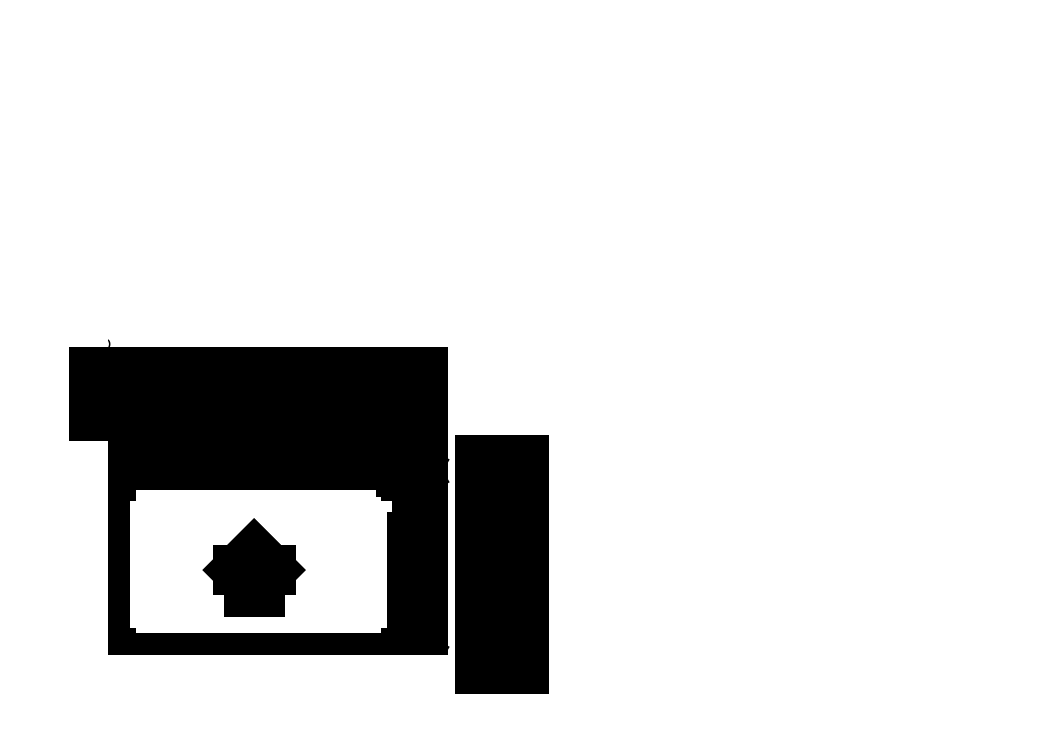
<metadata>
{"format":"dxf","ext":"dxf","renderer":"ezdxf+matplotlib","layout":"modelspace","background":"white","min_lineweight":24,"dpi":150}
</metadata>
<code>
0
SECTION
2
ENTITIES
0
LINE
8
0
10
30
20
30
30
0
11
328
21
30
31
0
0
LINE
8
0
10
328
20
30
30
0
11
328
21
220
31
0
0
LINE
8
0
10
328
20
220
30
0
11
30
21
220
31
0
0
LINE
8
0
10
30
20
220
30
0
11
30
21
30
31
0
0
MTEXT
8
0
10
30
20
240
30
0
40
10
41
0
71
1
72
1
1
FRONT
7
textstyle16
50
0
73
2
44
1
0
MTEXT
8
0
10
30
20
330
30
0
40
10
41
0
71
1
72
1
1
IO
7
textstyle17
50
0
73
2
44
1
0
DIMENSION
8
0
10
26
20
220
30
0
11
24.12
21
125
31
0
70
129
71
8
72
2
74
0
75
0
41
1
42
0
1

3
Standard
13
30
23
220
33
0
14
30
24
30
34
0
0
DIMENSION
8
0
10
30
20
26
30
0
11
179
21
27.88
31
0
70
129
71
8
72
2
74
0
75
0
41
1
42
0
1

3
Standard
13
30
23
30
33
0
14
328
24
30
34
0
0
DIMENSION
8
0
10
30
20
256
30
0
11
179
21
257.9
31
0
70
129
71
8
72
2
74
0
75
0
41
1
42
0
1

3
Standard
13
30
23
260
33
0
14
328
24
260
34
0
0
LINE
8
0
10
35
20
35
30
0
11
323
21
35
31
0
0
LINE
8
0
10
323
20
35
30
0
11
323
21
215
31
0
0
LINE
8
0
10
323
20
215
30
0
11
35
21
215
31
0
0
LINE
8
0
10
35
20
215
30
0
11
35
21
35
31
0
0
DIMENSION
8
0
10
333
20
220
30
0
11
331.1
21
217.5
31
0
70
129
71
8
72
2
74
0
75
0
41
1
42
0
1

3
Standard
13
328
23
220
33
0
14
328
24
215
34
0
0
DIMENSION
8
0
10
323
20
225
30
0
11
325.5
21
226.9
31
0
70
129
71
8
72
2
74
0
75
0
41
1
42
0
1

3
Standard
13
323
23
220
33
0
14
328
24
220
34
0
0
LINE
8
0
10
313
20
35
30
0
11
323
21
35
31
0
0
LINE
8
0
10
323
20
35
30
0
11
323
21
45
31
0
0
LINE
8
0
10
318
20
45
30
0
11
313
21
45
31
0
0
LINE
8
0
10
313
20
45
30
0
11
313
21
40
31
0
0
LINE
8
0
10
313
20
205
30
0
11
323
21
205
31
0
0
LINE
8
0
10
323
20
205
30
0
11
323
21
215
31
0
0
LINE
8
0
10
323
20
215
30
0
11
313
21
215
31
0
0
LINE
8
0
10
313
20
209
30
0
11
313
21
205
31
0
0
LINE
8
0
10
40
20
205
30
0
11
45
21
205
31
0
0
LINE
8
0
10
45
20
205
30
0
11
45
21
215
31
0
0
LINE
8
0
10
45
20
215
30
0
11
35
21
215
31
0
0
LINE
8
0
10
35
20
215
30
0
11
35
21
205
31
0
0
LINE
8
0
10
35
20
35
30
0
11
45
21
35
31
0
0
LINE
8
0
10
45
20
40
30
0
11
45
21
45
31
0
0
LINE
8
0
10
45
20
45
30
0
11
40
21
45
31
0
0
LINE
8
0
10
35
20
45
30
0
11
35
21
35
31
0
0
LINE
8
0
10
40
20
205
30
0
11
40
21
45
31
0
0
LINE
8
0
10
35
20
45
30
0
11
35
21
205
31
0
0
LINE
8
0
10
45
20
40
30
0
11
313
21
40
31
0
0
LINE
8
0
10
318
20
150
30
0
11
318
21
45
31
0
0
LINE
8
0
10
40
20
44.08
30
0
11
36.5
21
42.06
31
0
0
LINE
8
0
10
40
20
214
30
0
11
36.5
21
212
31
0
0
LINE
8
0
10
318
20
214
30
0
11
314.5
21
212
31
0
0
LINE
8
0
10
318
20
44.04
30
0
11
314.5
21
42.02
31
0
0
LINE
8
0
10
36.5
20
42.06
30
0
11
36.5
21
38.02
31
0
0
LINE
8
0
10
36.5
20
212
30
0
11
36.5
21
208
31
0
0
LINE
8
0
10
314.5
20
212
30
0
11
314.5
21
208
31
0
0
LINE
8
0
10
314.5
20
42.02
30
0
11
314.5
21
37.98
31
0
0
LINE
8
0
10
36.5
20
38.02
30
0
11
40
21
36
31
0
0
LINE
8
0
10
36.5
20
208
30
0
11
40
21
206
31
0
0
LINE
8
0
10
314.5
20
208
30
0
11
318
21
206
31
0
0
LINE
8
0
10
314.5
20
37.98
30
0
11
318
21
35.96
31
0
0
LINE
8
0
10
40
20
36
30
0
11
43.5
21
38.02
31
0
0
LINE
8
0
10
40
20
206
30
0
11
43.5
21
208
31
0
0
LINE
8
0
10
318
20
206
30
0
11
321.5
21
208
31
0
0
LINE
8
0
10
318
20
35.96
30
0
11
321.5
21
37.98
31
0
0
LINE
8
0
10
43.5
20
38.02
30
0
11
43.5
21
42.06
31
0
0
LINE
8
0
10
43.5
20
208
30
0
11
43.5
21
212
31
0
0
LINE
8
0
10
321.5
20
208
30
0
11
321.5
21
212
31
0
0
LINE
8
0
10
321.5
20
37.98
30
0
11
321.5
21
42.02
31
0
0
LINE
8
0
10
43.5
20
42.06
30
0
11
40
21
44.08
31
0
0
LINE
8
0
10
43.5
20
212
30
0
11
40
21
214
31
0
0
LINE
8
0
10
321.5
20
212
30
0
11
318
21
214
31
0
0
LINE
8
0
10
321.5
20
42.02
30
0
11
318
21
44.04
31
0
0
MTEXT
8
0
10
45.6
20
38.51
30
0
40
2
41
0
71
1
72
1
1
McMaster-Carr 90725A025 or equiv.
7
textstyle18
50
0
73
2
44
1
0
DIMENSION
8
0
10
36
20
216
30
0
11
40
21
217.9
31
0
70
129
71
8
72
2
74
0
75
0
41
1
42
0
1

3
Standard
13
36.5
23
210
33
0
14
43.5
24
210
34
0
0
INSERT
8
0
2
ISO eng A1 metric template
10
0
20
0
30
0
0
LINE
8
0
10
170
20
100
30
0
11
170
21
120
31
0
0
LINE
8
0
10
170
20
120
30
0
11
160
21
120
31
0
0
LINE
8
0
10
160
20
120
30
0
11
175
21
135
31
0
0
LINE
8
0
10
175
20
135
30
0
11
190
21
120
31
0
0
LINE
8
0
10
190
20
120
30
0
11
180
21
120
31
0
0
LINE
8
0
10
180
20
120
30
0
11
180
21
100
31
0
0
LINE
8
0
10
180
20
100
30
0
11
170
21
100
31
0
0
LINE
8
0
10
30
20
260
30
0
11
328
21
260
31
0
0
LINE
8
0
10
328
20
260
30
0
11
328
21
300
31
0
0
LINE
8
0
10
45
20
260
30
0
11
45
21
300
31
0
0
LINE
8
0
10
328
20
300
30
0
11
30
21
300
31
0
0
LINE
8
0
10
30
20
300
30
0
11
30
21
260
31
0
0
LINE
8
0
10
313
20
260
30
0
11
328
21
260
31
0
0
LINE
8
0
10
30
20
260
30
0
11
45
21
260
31
0
0
LINE
8
0
10
328
20
260
30
0
11
328
21
300
31
0
0
LINE
8
0
10
328
20
300
30
0
11
313
21
300
31
0
0
LINE
8
0
10
45
20
300
30
0
11
30
21
300
31
0
0
LINE
8
0
10
313
20
300
30
0
11
313
21
260
31
0
0
LINE
8
0
10
30
20
300
30
0
11
30
21
260
31
0
0
HATCH
8
0
10
0
20
0
30
0
210
0
220
0
230
1
2
ANSI31
70
0
71
0
91
1
92
1
93
4
72
1
10
313
20
300
11
313
21
260
72
1
10
313
20
260
11
328
21
260
72
1
10
328
20
260
11
328
21
300
72
1
10
328
20
300
11
313
21
300
97
0
75
0
76
1
52
0
41
1
77
0
78
1
53
45
43
0
44
0
45
-0.08839
46
0.08839
79
0
98
0
0
HATCH
8
0
10
0
20
0
30
0
210
0
220
0
230
1
2
ANSI31
70
0
71
0
91
1
92
1
93
4
72
1
10
30
20
300
11
30
21
260
72
1
10
30
20
260
11
45
21
260
72
1
10
45
20
260
11
45
21
300
72
1
10
45
20
300
11
30
21
300
97
0
75
0
76
1
52
0
41
1
77
0
78
1
53
45
43
0
44
0
45
-0.08839
46
0.08839
79
0
98
0
0
LINE
8
0
10
213
20
215
30
0
11
313
21
215
31
0
0
DIMENSION
8
0
10
333
20
300
30
0
11
331.1
21
280
31
0
70
129
71
8
72
2
74
0
75
0
41
1
42
0
1

3
Standard
13
328
23
300
33
0
14
328
24
260
34
0
0
LINE
8
0
10
313
20
209
30
0
11
308
21
209
31
0
0
LINE
8
0
10
308
20
209
30
0
11
308
21
215
31
0
0
LINE
8
0
10
380
20
30
30
0
11
420
21
30
31
0
0
LINE
8
0
10
420
20
30
30
0
11
420
21
220
31
0
0
LINE
8
0
10
420
20
220
30
0
11
380
21
220
31
0
0
LINE
8
0
10
420
20
45
30
0
11
380
21
45
31
0
0
LINE
8
0
10
380
20
220
30
0
11
380
21
30
31
0
0
LINE
8
0
10
380
20
220
30
0
11
420
21
220
31
0
0
LINE
8
0
10
380
20
45
30
0
11
420
21
45
31
0
0
LINE
8
0
10
420
20
220
30
0
11
420
21
205
31
0
0
LINE
8
0
10
420
20
45
30
0
11
420
21
30
31
0
0
LINE
8
0
10
420
20
205
30
0
11
380
21
205
31
0
0
LINE
8
0
10
420
20
30
30
0
11
380
21
30
31
0
0
LINE
8
0
10
380
20
205
30
0
11
380
21
220
31
0
0
LINE
8
0
10
380
20
30
30
0
11
380
21
45
31
0
0
LINE
8
0
10
318
20
150
30
0
11
323
21
150
31
0
0
ENDSEC
0
EOF

</code>
